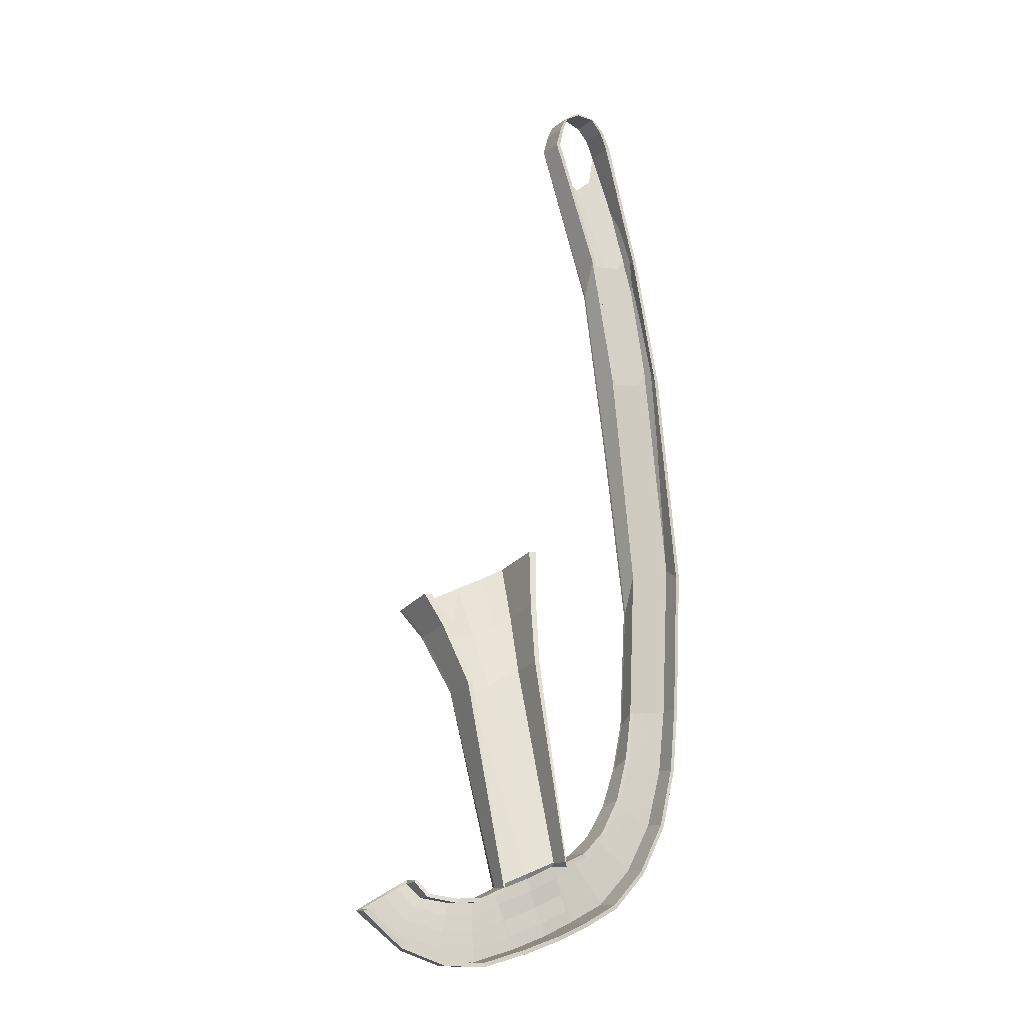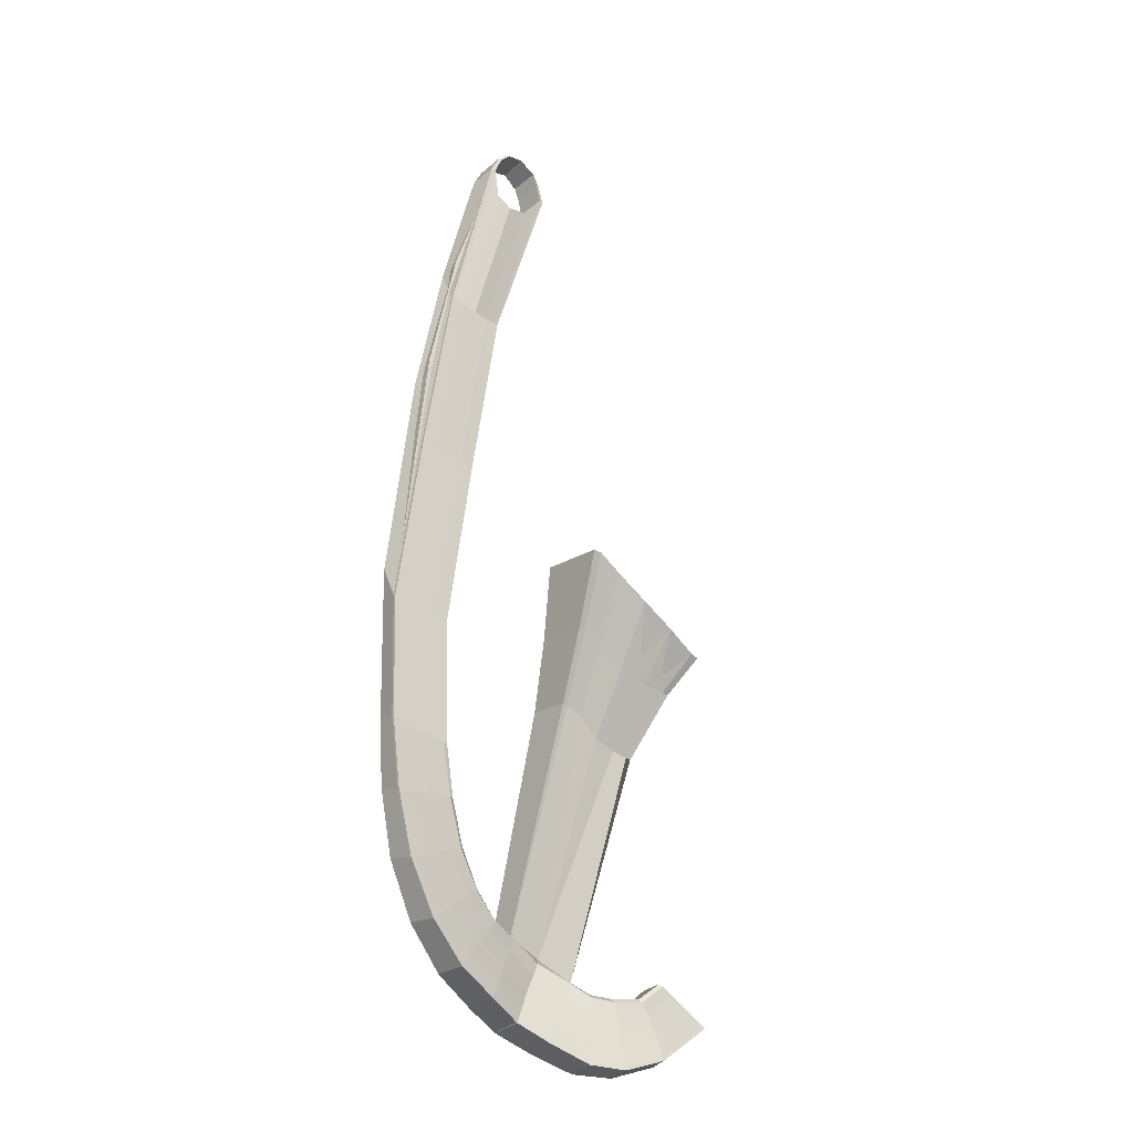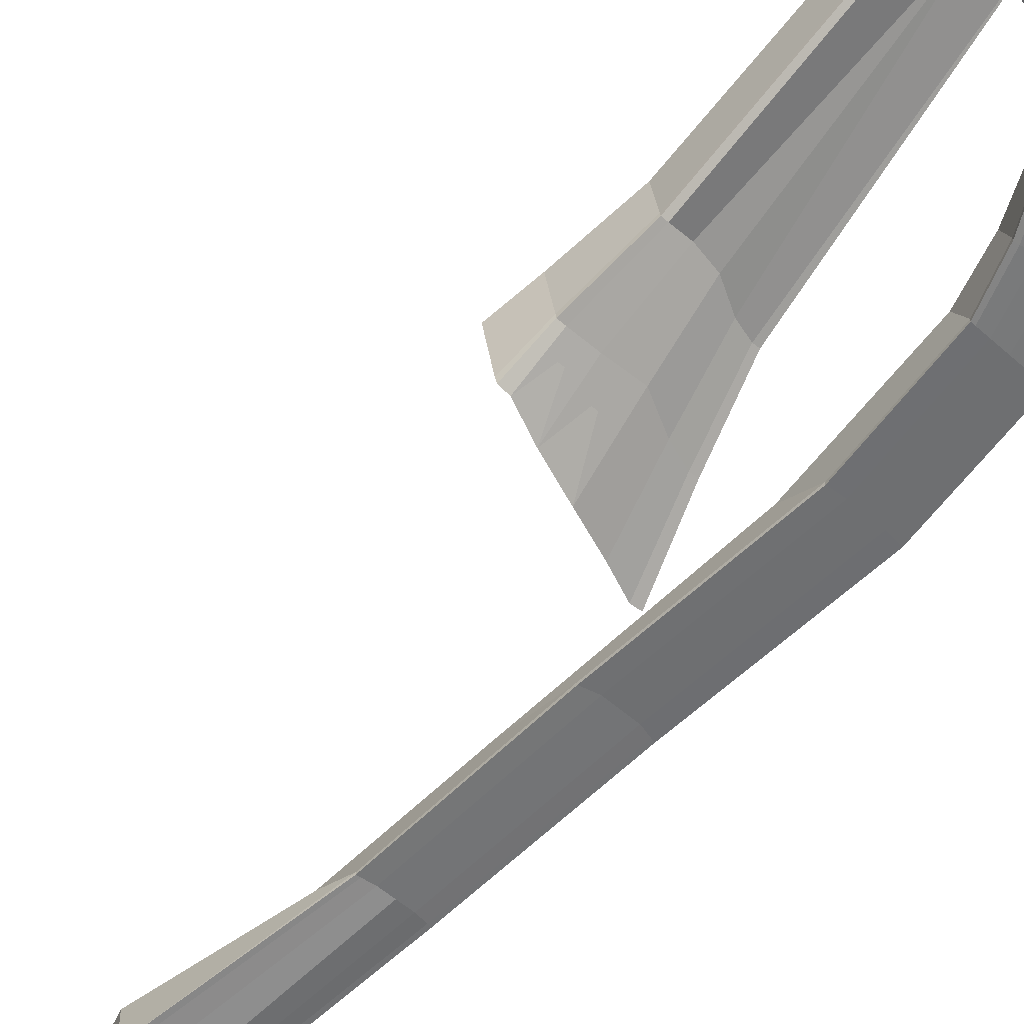
<metadata>
{"format":"obj","ext":"obj","renderer":"f3d","projection":"perspective","resolution":1024,"background":"white","views":[{"elev":-11.2,"azim":151.3,"up":"+Z"},{"elev":-33.3,"azim":-41.1,"up":"+Z"},{"elev":-52.8,"azim":141.1,"up":"+Y"}]}
</metadata>
<code>
o UpRamp_Cube.001
v -0.9286 -1.332 -2.348
v -0.9286 -1.253 -2.334
v 0.9493 -1.231 -2.919
v 0.9492 -1.152 -2.906
v -1.446 -2.877 0.299
v -1.446 -2.754 0.3207
v 1.559 -2.642 -0.9355
v 1.574 -2.518 -0.917
v 0.005951 -1.257 -2.77
v 0.005935 -1.178 -2.756
v -0.008596 -2.777 -0.2673
v 1.314 -1.986 -1.619
v 1.309 -1.887 -1.601
v -1.159 -2.091 -1.022
v -1.159 -1.993 -1.005
v 0.01216 -1.899 -1.537
v 0.01216 -1.997 -1.555
v -0.4686 -1.31 -2.47
v -0.7273 -2.832 0.04233
v -0.4686 -1.231 -2.456
v -0.5836 -1.961 -1.184
v -0.5836 -2.06 -1.201
v 0.4788 -1.157 -2.876
v 0.7459 -2.723 -0.5995
v 0.4788 -1.236 -2.89
v 0.6692 -1.994 -1.575
v 0.6692 -1.895 -1.558
v 0.8346 -1.154 -2.896
v 1.366 -2.677 -0.9186
v 0.8347 -1.233 -2.91
v 1.168 -1.988 -1.607
v 1.164 -1.89 -1.589
v -0.8136 -1.332 -2.348
v -1.266 -2.877 0.299
v -1.015 -1.993 -1.005
v -1.015 -2.091 -1.022
v -0.8136 -1.253 -2.334
v 0.8341 -0.3659 -2.757
v 0.9486 -0.3641 -2.767
v 1.319 -0.9025 -1.434
v 1.588 -1.287 -0.703
v -1.266 -1.523 0.5377
v -1.446 -1.523 0.5377
v -1.159 -1.008 -0.8311
v -0.9286 -0.4649 -2.195
v -1.015 -1.008 -0.8311
v 1.396 -1.322 -0.6845
v 1.174 -0.9048 -1.419
v -0.8136 -0.4649 -2.195
v -0.7583 0.3779 -6.702
v -0.7846 0.3709 -6.694
v -0.7846 0.4348 -6.694
v 0.6469 0.3836 -7.232
v 0.6412 0.3198 -7.234
v -0.06973 0.3943 -6.956
v -0.06832 0.4577 -6.95
v -0.7583 0.4419 -6.702
v 0.6928 0.8996 -7.22
v 0.7198 0.8898 -7.231
v -0.7867 0.9514 -6.692
v -0.7583 0.9595 -6.702
v -4.28 -0.3237 -3.465
v -4.28 -0.2677 -3.465
v -2.997 -0.3237 -3.577
v -2.997 -0.2677 -3.577
v -3.126 -1.383 10.68
v -2.863 -1.396 11.1
v -1.619 -1.383 10.55
v -2.938 -0.7411 11.11
v -3.639 -0.3237 -3.521
v -3.617 -0.3033 -3.27
v -2.594 -1.415 9.77
v -2.863 -0.7411 11.1
v -2.793 -0.5864 2.986
v -2.793 -0.5304 2.983
v -4.076 -0.5864 3.098
v -4.076 -0.5304 3.095
v -3.423 -0.5198 4.637
v -3.434 -0.5864 2.961
v -3.959 -0.3237 -3.493
v -2.9 -1.361 10.01
v -3.937 -0.3033 -3.242
v -1.733 -1.383 10.97
v -3.744 -0.5198 4.665
v -3.755 -0.5864 2.987
v -3.296 -0.3033 -3.298
v -2.146 -1.361 9.944
v -3.318 -0.3237 -3.549
v -1.808 -0.7411 10.98
v -3.114 -0.5864 2.931
v -3.103 -0.5198 4.609
v -3.055 -0.3033 -3.319
v -1.713 -1.396 10.56
v -3.077 -0.3237 -3.57
v -1.733 -0.7411 10.97
v -2.873 -0.5864 2.972
v -2.862 -0.5198 5.129
v -4.2 -0.3237 -3.472
v -3.032 -1.396 10.68
v -3.985 -0.5198 5.227
v -3.996 -0.5864 3.07
v -4.178 -0.3033 -3.221
v -1.808 -1.396 10.98
v -3.055 0.1447 -3.319
v -2.975 0.1447 -3.326
v -2.782 -0.1614 4.62
v -1.619 -0.7411 10.55
v -3.032 -0.7411 10.68
v -3.126 -0.7411 10.68
v -4.065 -0.1614 4.732
v -4.258 0.1447 -3.214
v -3.985 -0.1614 4.727
v -1.713 -0.7411 10.56
v -2.862 -0.1614 4.629
v -4.178 0.1447 -3.221
v -1.23 0.2555 -7.999
v -1.262 0.2555 -8.085
v -1.262 0.3195 -8.085
v -0.7898 0.3195 -6.788
v 0.2993 0.2974 -8.284
v 0.6715 0.375 -7.243
v -0.8842 0.2555 -7.048
v -1.01 0.2555 -7.393
v -1.136 0.3195 -7.739
v -1.01 0.3195 -7.393
v -1.136 0.2555 -7.739
v -1.23 0.3195 -7.999
v -0.8842 0.3195 -7.048
v -0.7898 0.2555 -6.788
v -0.7898 0.9595 -6.788
v 0.4125 0.2196 -7.94
v -1.262 0.9595 -8.085
v -1.23 0.9595 -7.999
v -0.5296 0.3978 -8.263
v -0.5611 0.3997 -8.349
v -0.5593 0.4419 -8.341
v -0.08598 0.4358 -7.052
v 0.6247 0.1942 -7.334
v -0.1833 0.3774 -7.312
v -0.3078 0.4168 -7.658
v -0.4323 0.4562 -8.003
v -0.4351 0.3923 -8.004
v -0.5267 0.4617 -8.262
v -0.1804 0.4413 -7.312
v -0.08882 0.3719 -7.053
v -0.5298 1.103 -8.341
v -0.4984 1.101 -8.254
v -3.395 -0.1788 -4.503
v -3.006 -0.05419 -5.604
v -2.434 0.07038 -6.491
v -1.737 0.1949 -7.1
v -2.108 0.2021 -7.717
v -2.905 0.08464 -7.017
v -3.56 -0.03279 -6.028
v -3.995 -0.1502 -4.816
v -4.03 0.3076 -4.618
v -3.623 0.4706 -5.891
v -2.97 0.6336 -6.94
v -2.149 0.7965 -7.688
v -1.49 0.1397 -6.835
v -2.102 0.02384 -6.343
v -2.634 -0.09199 -5.597
v -3.024 -0.2078 -4.643
v -3.343 -0.2078 -4.701
v -2.943 -0.09199 -5.74
v -2.37 0.02384 -6.568
v -1.696 0.1397 -7.129
v -2.097 0.1949 -7.614
v -2.903 0.07038 -6.884
v -3.546 -0.05419 -5.855
v -3.951 -0.1788 -4.603
v -3.712 -0.1788 -4.56
v -3.315 -0.05419 -5.748
v -2.702 0.07038 -6.716
v -1.943 0.1949 -7.394
v -2.735 0.3076 -4.388
v -2.389 0.4706 -5.316
v -1.899 0.6336 -6.041
v -1.326 0.7965 -6.512
v -1.377 0.7965 -6.586
v -1.966 0.6336 -6.098
v -2.466 0.4706 -5.352
v -2.816 0.3076 -4.402
v -2.097 0.7965 -7.614
v -2.903 0.6336 -6.884
v -3.546 0.4706 -5.855
v -3.949 0.3076 -4.603
v -2.784 -0.2078 -4.6
v -2.403 -0.09199 -5.489
v -1.901 0.02384 -6.175
v -1.336 0.1397 -6.614
v -1.284 0.2376 -6.541
v -1.834 0.09726 -6.118
v -2.326 -0.04304 -5.453
v -2.702 -0.1834 -4.586
v -3.078 -0.1788 -4.445
v -2.698 -0.05419 -5.46
v -2.167 0.07038 -6.266
v -1.531 0.1949 -6.806
v -2.702 -0.1258 -4.586
v -2.326 0.01616 -5.453
v -1.834 0.1581 -6.118
v -1.284 0.3 -6.541
v -3.995 -0.2078 -4.816
v -3.56 -0.09199 -6.028
v -2.905 0.02384 -7.017
v -2.108 0.1397 -7.717
v -2.056 0.1397 -7.643
v -2.838 0.02384 -6.961
v -3.482 -0.09199 -5.992
v -3.914 -0.2078 -4.802
v -1.902 0.1397 -7.423
v -2.637 0.02384 -6.793
v -3.251 -0.09199 -5.884
v -3.669 -0.2078 -4.759
v -1.377 0.1949 -6.586
v -1.966 0.07038 -6.098
v -2.466 -0.05419 -5.352
v -2.839 -0.1788 -4.402
v -2.446 -0.8301 6.796
v -3.703 -0.8753 6.907
v -3.069 -0.8357 7.649
v -2.446 -0.8753 6.797
v -3.703 -0.8301 6.906
v -3.075 -0.8753 6.811
v -3.383 -0.8357 7.677
v -3.389 -0.8753 6.838
v -2.755 -0.8357 7.622
v -2.761 -0.8753 6.783
v -2.525 -0.8753 6.793
v -2.52 -0.8357 7.872
v -3.619 -0.8357 7.968
v -3.624 -0.8753 6.89
v -2.441 -0.4738 7.614
v -3.697 -0.4738 7.724
v -2.52 -0.4738 7.622
v -3.619 -0.4738 7.718
v -3.191 -0.4288 -0.9518
v -4.474 -0.3728 -0.8407
v -3.833 -0.4288 -0.9283
v -3.191 -0.3728 -0.953
v -4.474 -0.4288 -0.8395
v -3.815 -0.3899 -0.1076
v -4.154 -0.4288 -0.901
v -4.136 -0.3899 -0.07927
v -3.512 -0.4288 -0.9571
v -3.495 -0.3899 -0.1354
v -3.254 -0.3899 0.05995
v -3.272 -0.4288 -0.9534
v -4.394 -0.4288 -0.8551
v -4.377 -0.3899 0.1582
v -4.457 0.02226 -0.03561
v -3.174 0.02226 -0.1479
v -3.254 0.02226 -0.1401
v -4.377 0.02226 -0.04186
v -2.938 -1.383 11.11
v -2.621 -1.396 11.38
v -2.666 -1.383 11.39
v -2.621 -0.7411 11.38
v -1.872 -0.7411 11.25
v -1.917 -0.7411 11.26
v -2.666 -0.7411 11.39
v -1.917 -1.396 11.26
v -1.872 -1.383 11.25
v -2.252 -1.357 11.5
v -2.252 -1.347 11.5
v -2.263 -0.7863 11.45
v -2.252 -0.793 11.5
v 0.1578 0.2535 -8.532
v 0.1263 0.2572 -8.618
v 0.132 0.321 -8.617
v 0.6045 0.2653 -7.322
v 0.4206 0.2828 -7.939
v 0.2346 0.948 -8.615
v 0.5043 0.2127 -7.582
v 0.3783 0.2275 -7.928
v 0.258 0.3062 -8.271
v 0.384 0.2913 -7.926
v 0.2523 0.2424 -8.273
v 0.1635 0.3173 -8.53
v 0.51 0.2765 -7.581
v 0.5988 0.2015 -7.323
v 0.6613 0.9033 -7.306
v 0.6658 0.3113 -7.245
v 0.1888 0.959 -8.601
v 0.2203 0.9553 -8.515
v -0.5571 0.4853 -8.356
v 2.921 -0.3999 -7.407
v 2.468 -0.2624 -7.911
v 1.703 -0.06485 -8.161
v 1.068 0.1217 -8.174
v 1.003 0.1495 -8.884
v 1.75 -0.03904 -8.867
v 2.574 -0.2385 -8.536
v 3.523 -0.4422 -7.707
v 3.573 0.001475 -7.707
v 2.802 0.2529 -8.468
v 1.898 0.5012 -8.837
v 1.106 0.7388 -8.874
v 1.028 0.06115 -7.814
v 1.538 -0.1066 -7.835
v 2.166 -0.2858 -7.692
v 2.64 -0.4709 -7.227
v 2.937 -0.4805 -7.387
v 2.317 -0.2897 -7.96
v 1.625 -0.1043 -8.18
v 1.026 0.06987 -8.171
v 1.059 0.1369 -8.799
v 1.833 -0.0608 -8.764
v 2.724 -0.2692 -8.408
v 3.435 -0.4167 -7.674
v 3.213 -0.4095 -7.554
v 2.625 -0.2663 -8.191
v 1.788 -0.06254 -8.506
v 1.063 0.1304 -8.531
v 2.376 0.03972 -7.063
v 2.159 0.2686 -7.363
v 1.624 0.4919 -7.459
v 1.159 0.7039 -7.445
v 1.155 0.7061 -7.534
v 1.643 0.4925 -7.545
v 2.21 0.2676 -7.428
v 2.438 0.1016 -7.113
v 1.114 0.7366 -8.785
v 1.883 0.5006 -8.75
v 2.773 0.2539 -8.394
v 3.464 0.06817 -7.658
v 2.425 -0.4638 -7.114
v 2.022 -0.2829 -7.497
v 1.471 -0.1083 -7.577
v 1.028 0.0546 -7.546
v 1.042 0.15 -7.454
v 1.46 -0.03572 -7.489
v 1.98 -0.2331 -7.426
v 2.355 -0.437 -7.072
v 2.623 -0.3904 -7.267
v 2.27 -0.2585 -7.645
v 1.615 -0.06717 -7.817
v 1.072 0.113 -7.817
v 2.36 -0.3796 -7.068
v 1.986 -0.1741 -7.42
v 1.468 0.02488 -7.488
v 1.05 0.2122 -7.452
v 3.519 -0.4996 -7.71
v 2.569 -0.2976 -8.538
v 1.745 -0.09965 -8.868
v 0.9978 0.08731 -8.885
v 1.006 0.08513 -8.796
v 1.73 -0.1002 -8.782
v 2.533 -0.2966 -8.461
v 3.447 -0.4972 -7.67
v 1.021 0.07859 -8.528
v 1.685 -0.102 -8.524
v 2.447 -0.2936 -8.241
v 3.23 -0.4901 -7.548
v 1.068 0.1064 -7.549
v 1.544 -0.0689 -7.559
v 2.11 -0.2555 -7.453
v 2.404 -0.3832 -7.16
v 0.5419 0.2683 -7.593
v 0.1699 0.2487 -8.632
v 0.1756 0.3124 -8.63
v 0.5338 0.2051 -7.594
v 0.2084 0.3083 -8.544
v 0.6894 0.8934 -7.318
v 0.265 0.9443 -8.528
v 0.2002 0.2451 -8.545
v 0.2912 0.2342 -8.286
v 0.6329 0.2574 -7.333
v -1.046 0.3133 -7.379
v -1.306 0.9514 -8.065
v -1.044 0.2497 -7.38
v -1.176 0.3133 -7.722
v -0.8171 0.2497 -6.78
v -0.9165 0.3133 -7.036
v -1.304 0.2497 -8.067
v -1.304 0.3136 -8.067
v -0.9145 0.2497 -7.037
v -1.274 0.3133 -7.979
v -0.8191 0.9514 -6.778
v -1.274 0.9514 -7.979
v -1.272 0.2497 -7.981
v -1.174 0.2497 -7.723
v -0.8191 0.3133 -6.778
f 10 23 56
f 12 13 8 7
f 34 6 5
f 14 15 2 1
f 36 34 5 14
f 28 32 48 38
f 27 23 10 16
f 26 24 11 17
f 3 30 282 54
f 25 26 17 9
f 24 27 16 11
f 13 4 39 40
f 33 36 14 1
f 5 6 15 14
f 3 4 13 12
f 9 17 22 18
f 11 16 21 19
f 49 37 57 61
f 16 10 20 21
f 17 11 19 22
f 29 32 27 24
f 30 31 26 25
f 31 29 24 26
f 32 28 23 27
f 38 39 59 58
f 20 10 56
f 12 7 29 31
f 7 8 29
f 3 12 31 30
f 15 6 43 44
f 2 45 60 52
f 25 9 55
f 18 22 36 33
f 19 21 35 34
f 21 20 37 35
f 22 19 34 36
f 46 49 45 44
f 42 46 44 43
f 40 39 38 48
f 41 40 48 47
f 2 15 44 45
f 34 35 46 42
f 29 8 41 47
f 6 34 42 43
f 32 29 47 48
f 8 13 40 41
f 37 20 56 57
f 35 37 49 46
f 50 57 56 55
f 57 52 60 61
f 55 56 53 54
f 51 52 57 50
f 53 58 59
f 39 4 53 59
f 33 1 51 50
f 1 2 52 51
f 18 33 50 55
f 30 25 55 282
f 45 49 61 60
f 9 18 55
f 28 38 58 53
f 4 3 54 53
f 23 28 53 56
f 370 375 128 125
f 223 220 68
f 103 83 264 263
f 242 239 63 62
f 233 99 66 221
f 248 97 114 254
f 247 86 71 243
f 229 87 72 225
f 113 93 103 89
f 51 374 129 50
f 246 90 79 240
f 228 91 78 222
f 241 65 105 253
f 250 101 76 242
f 221 224 77 76
f 238 241 75 74
f 240 79 85 244
f 222 78 84 226
f 381 379 127 133
f 243 71 82 245
f 225 72 81 227
f 108 109 69 73
f 231 97 91 228
f 249 96 90 246
f 107 113 89 95
f 230 93 87 229
f 248 92 86 247
f 380 60 61 130
f 373 370 125 124
f 223 68 93 230
f 66 99 67 256
f 238 74 96 249
f 224 66 109 235
f 377 371 132 118
f 378 372 123 122
f 244 85 101 250
f 226 84 100 232
f 245 82 102 251
f 227 81 99 233
f 256 67 257 258
f 255 115 111 252
f 237 112 110 235
f 253 105 104 254
f 234 106 114 236
f 239 77 110 252
f 232 100 112 237
f 93 68 83 103
f 68 107 95 83
f 231 93 113 236
f 220 75 106 234
f 379 373 124 127
f 251 102 115 255
f 124 125 140 141
f 122 123 140 139
f 129 122 139 145
f 343 332 284 121
f 125 128 144 140
f 119 57 56 137
f 126 116 134 142
f 57 119 130 61
f 382 376 117 116
f 376 377 118 117
f 383 382 116 126
f 374 378 122 129
f 371 381 133 132
f 372 383 126 123
f 384 380 130 119
f 375 384 119 128
f 145 137 56 55
f 142 141 140
f 134 143 141 142
f 140 144 139
f 143 136 146 147
f 139 144 137 145
f 135 136 143 134
f 132 133 147 146
f 128 119 137 144
f 118 132 146 136
f 50 129 145 55
f 123 126 142 140
f 133 127 143 147
f 116 117 135 134
f 127 124 141 143
f 117 118 136 135
f 86 92 219 196
f 196 219 218 197
f 197 218 217 198
f 198 217 216 199
f 65 64 195 200
f 200 195 194 201
f 201 194 193 202
f 202 193 192 203
f 92 104 183 219
f 219 183 182 218
f 218 182 181 217
f 217 181 180 216
f 70 80 215 164
f 164 215 214 165
f 165 214 213 166
f 166 213 212 167
f 111 115 187 156
f 156 187 186 157
f 157 186 185 158
f 158 185 184 159
f 94 88 163 188
f 188 163 162 189
f 189 162 161 190
f 190 161 160 191
f 80 98 211 215
f 215 211 210 214
f 214 210 209 213
f 213 209 208 212
f 62 63 155 204
f 204 155 154 205
f 205 154 153 206
f 206 153 152 207
f 98 62 204 211
f 211 204 205 210
f 210 205 206 209
f 209 206 207 208
f 105 65 200 176
f 176 200 201 177
f 177 201 202 178
f 178 202 203 179
f 102 82 172 171
f 171 172 173 170
f 170 173 174 169
f 169 174 175 168
f 88 70 164 163
f 163 164 165 162
f 162 165 166 161
f 161 166 167 160
f 63 111 156 155
f 155 156 157 154
f 154 157 158 153
f 153 158 159 152
f 82 71 148 172
f 172 148 149 173
f 173 149 150 174
f 174 150 151 175
f 104 105 176 183
f 183 176 177 182
f 182 177 178 181
f 181 178 179 180
f 115 102 171 187
f 187 171 170 186
f 186 170 169 185
f 185 169 168 184
f 64 94 188 195
f 195 188 189 194
f 194 189 190 193
f 193 190 191 192
f 71 86 196 148
f 148 196 197 149
f 149 197 198 150
f 150 198 199 151
f 68 220 234 107
f 97 231 236 114
f 99 232 237 108
f 107 234 236 113
f 108 237 235 109
f 85 227 233 101
f 81 226 232 99
f 77 224 235 110
f 74 223 230 96
f 96 230 229 90
f 93 231 228 87
f 79 225 227 85
f 72 222 226 81
f 66 224 221
f 87 228 222 72
f 90 229 225 79
f 101 233 221 76
f 74 75 220 223
f 100 251 255 112
f 63 239 252 111
f 106 253 254 114
f 112 255 252 110
f 84 245 251 100
f 80 244 250 98
f 64 238 249 94
f 97 248 247 91
f 94 249 246 88
f 78 243 245 84
f 70 240 244 80
f 64 65 241 238
f 98 250 242 62
f 75 241 253 106
f 88 246 240 70
f 91 247 243 78
f 92 248 254 104
f 76 77 239 242
f 109 66 256 69
f 99 108 73 67
f 259 262 268 267
f 264 260 268 266
f 95 89 261 260
f 83 95 260 264
f 89 103 263 261
f 67 73 259 257
f 69 256 258 262
f 73 69 262 259
f 266 265 267 268
f 260 261 267 268
f 258 257 265 266
f 263 264 266 265
f 261 263 265 267
f 262 258 266 268
f 257 259 267 265
f 273 360 281 278
f 284 138 282 54
f 366 364 280 286
f 365 59 58 283
f 120 273 278 277
f 362 274 285 271
f 363 131 276 275
f 364 120 277 280
f 277 278 140 141
f 275 276 140 139
f 282 275 139 145
f 339 356 369 360
f 278 281 144 140
f 272 53 56 137
f 279 269 134 142
f 53 272 283 58
f 59 121 53 58
f 367 361 270 269
f 361 362 271 270
f 368 367 269 279
f 138 363 275 282
f 274 366 286 285
f 131 368 279 276
f 369 365 283 272
f 121 284 54 53
f 360 369 272 281
f 143 287 146 147
f 135 287 143 134
f 285 286 147 146
f 281 272 137 144
f 271 285 146 287
f 54 282 145 55
f 276 279 142 140
f 286 280 143 147
f 269 270 135 134
f 280 277 141 143
f 270 271 287 135
f 336 359 358 337
f 337 358 357 338
f 338 357 356 339
f 340 335 334 341
f 341 334 333 342
f 342 333 332 343
f 359 323 322 358
f 358 322 321 357
f 357 321 320 356
f 304 355 354 305
f 305 354 353 306
f 306 353 352 307
f 296 327 326 297
f 297 326 325 298
f 298 325 324 299
f 328 303 302 329
f 329 302 301 330
f 330 301 300 331
f 355 351 350 354
f 354 350 349 353
f 353 349 348 352
f 344 295 294 345
f 345 294 293 346
f 346 293 292 347
f 351 344 345 350
f 350 345 346 349
f 349 346 347 348
f 316 340 341 317
f 317 341 342 318
f 318 342 343 319
f 311 312 313 310
f 310 313 314 309
f 309 314 315 308
f 303 304 305 302
f 302 305 306 301
f 301 306 307 300
f 295 296 297 294
f 294 297 298 293
f 293 298 299 292
f 312 288 289 313
f 313 289 290 314
f 314 290 291 315
f 323 316 317 322
f 322 317 318 321
f 321 318 319 320
f 327 311 310 326
f 326 310 309 325
f 325 309 308 324
f 335 328 329 334
f 334 329 330 333
f 333 330 331 332
f 288 336 337 289
f 289 337 338 290
f 290 338 339 291
f 356 320 365 369
f 307 352 368 131
f 299 324 366 274
f 331 300 363 138
f 352 348 367 368
f 347 292 362 361
f 348 347 361 367
f 319 343 121 59
f 308 315 120 364
f 300 307 131 363
f 292 299 274 362
f 315 291 273 120
f 320 319 59 365
f 324 308 364 366
f 332 331 138 284
f 291 339 360 273
f 199 216 384 375
f 203 192 51 52
f 216 180 380 384
f 167 212 383 372
f 159 184 381 371
f 191 160 378 374
f 212 208 382 383
f 207 152 377 376
f 208 207 376 382
f 179 203 52 60
f 168 175 373 379
f 160 167 372 378
f 152 159 371 377
f 175 151 370 373
f 180 179 60 380
f 184 168 379 381
f 192 191 374 51
f 151 199 375 370
f 295 344 351
f 355 311 351
f 304 312 355
f 312 311 355
f 296 295 311
f 336 303 328
f 328 335 359
f 296 311 327
f 304 303 288
f 312 304 288
f 288 303 336
f 336 328 359
f 359 335 340
f 323 359 340
f 316 340 323
f 311 295 351

</code>
